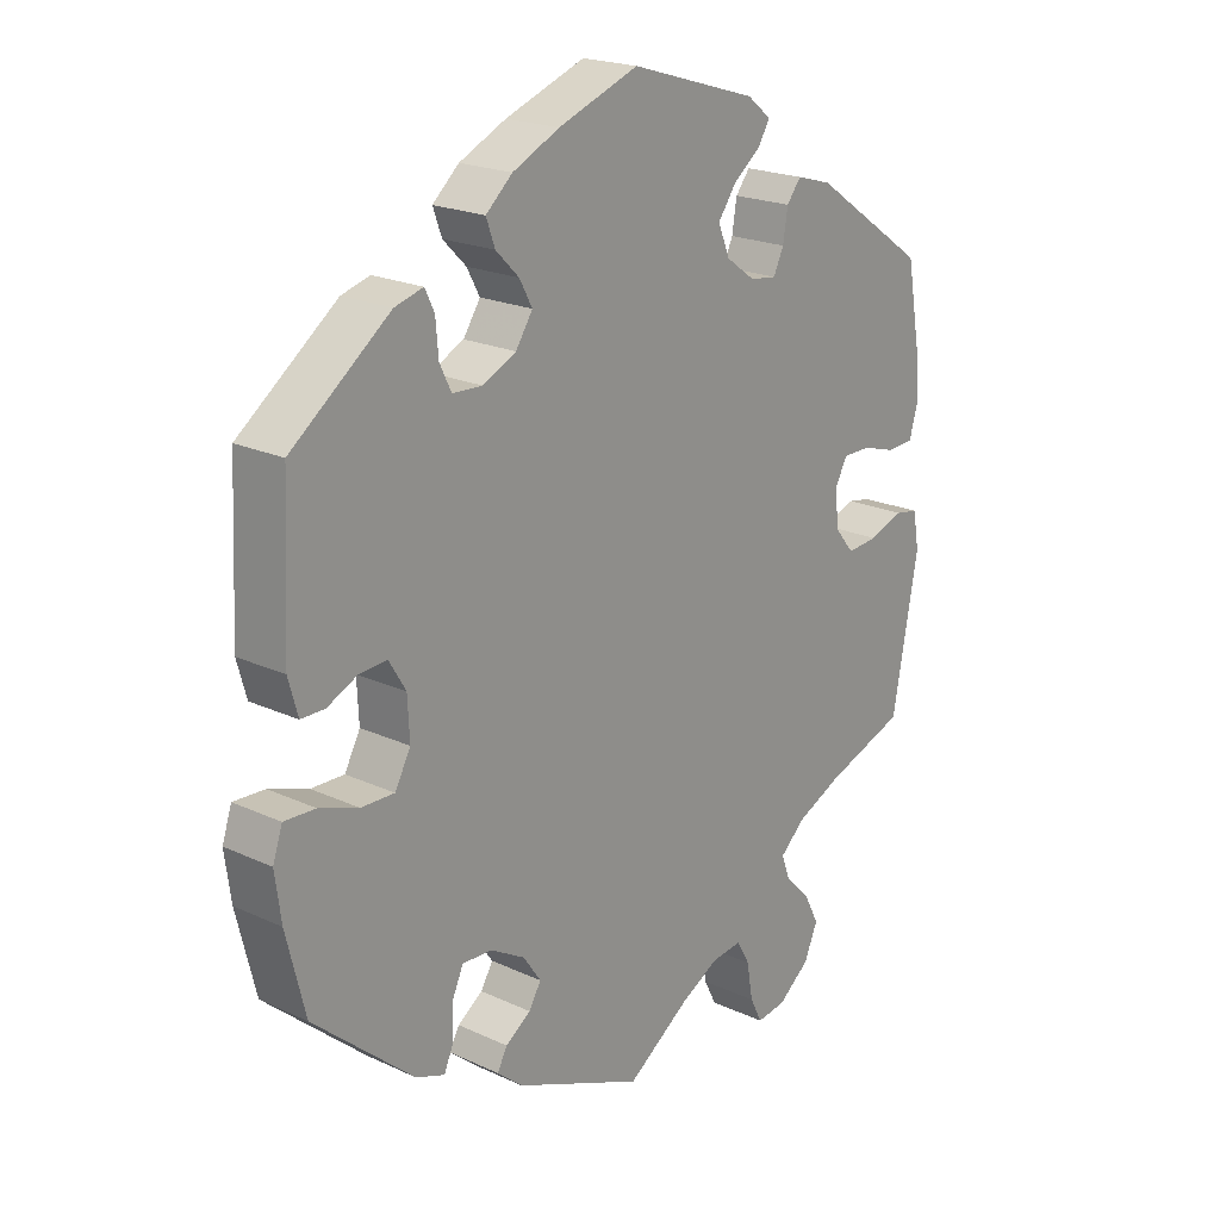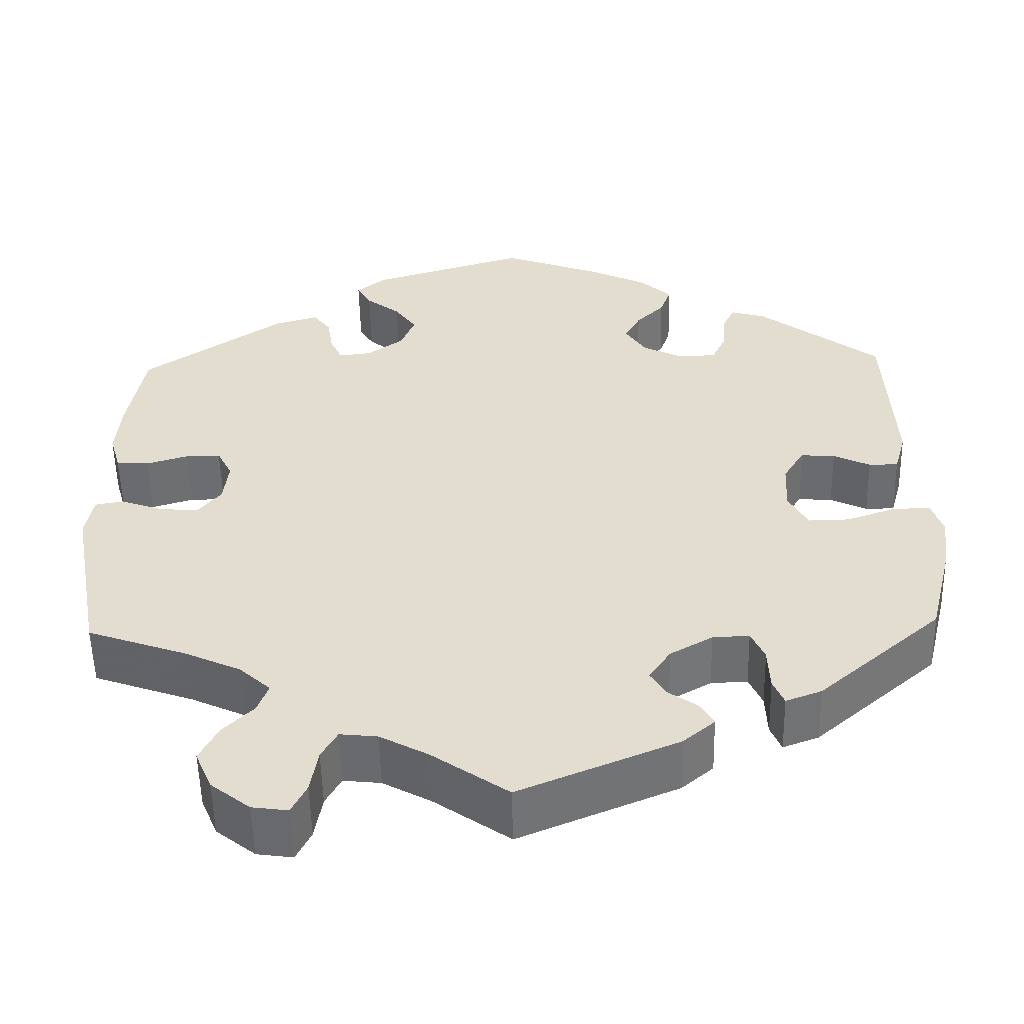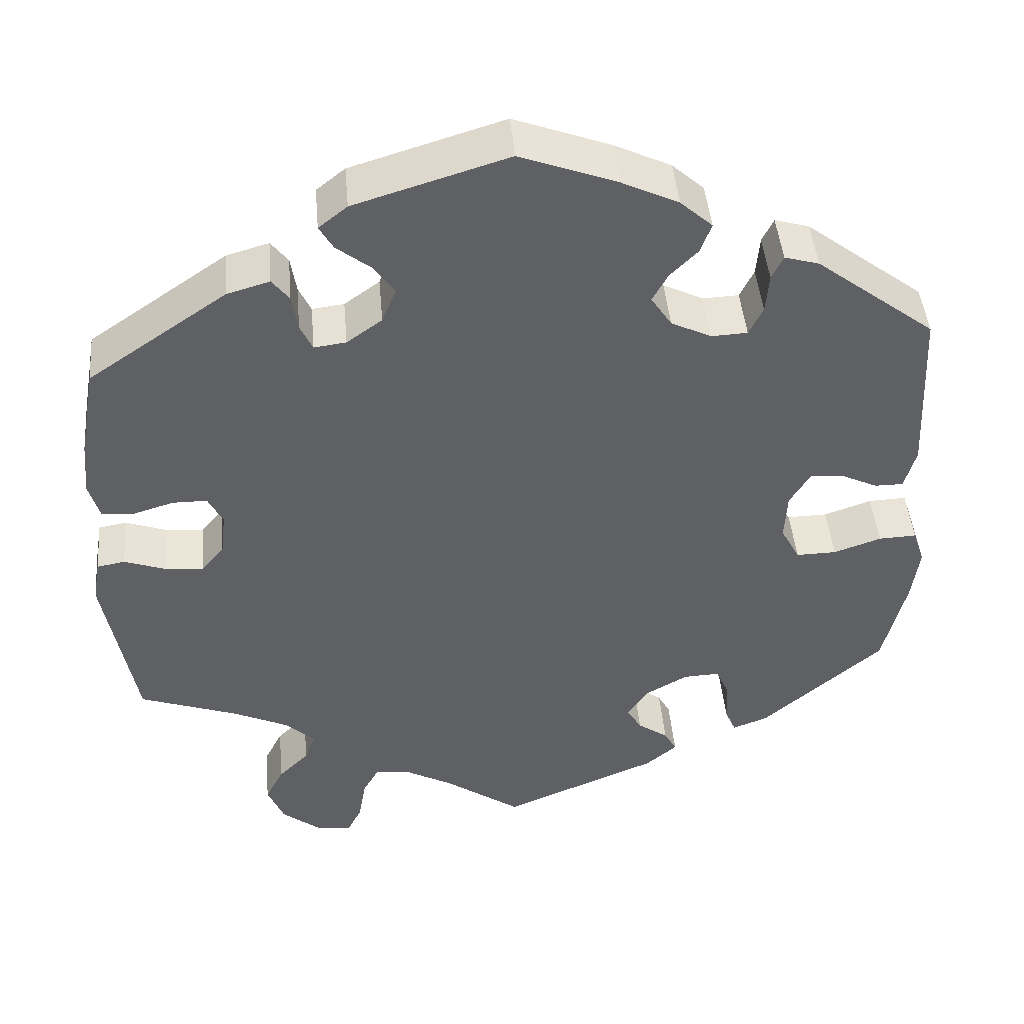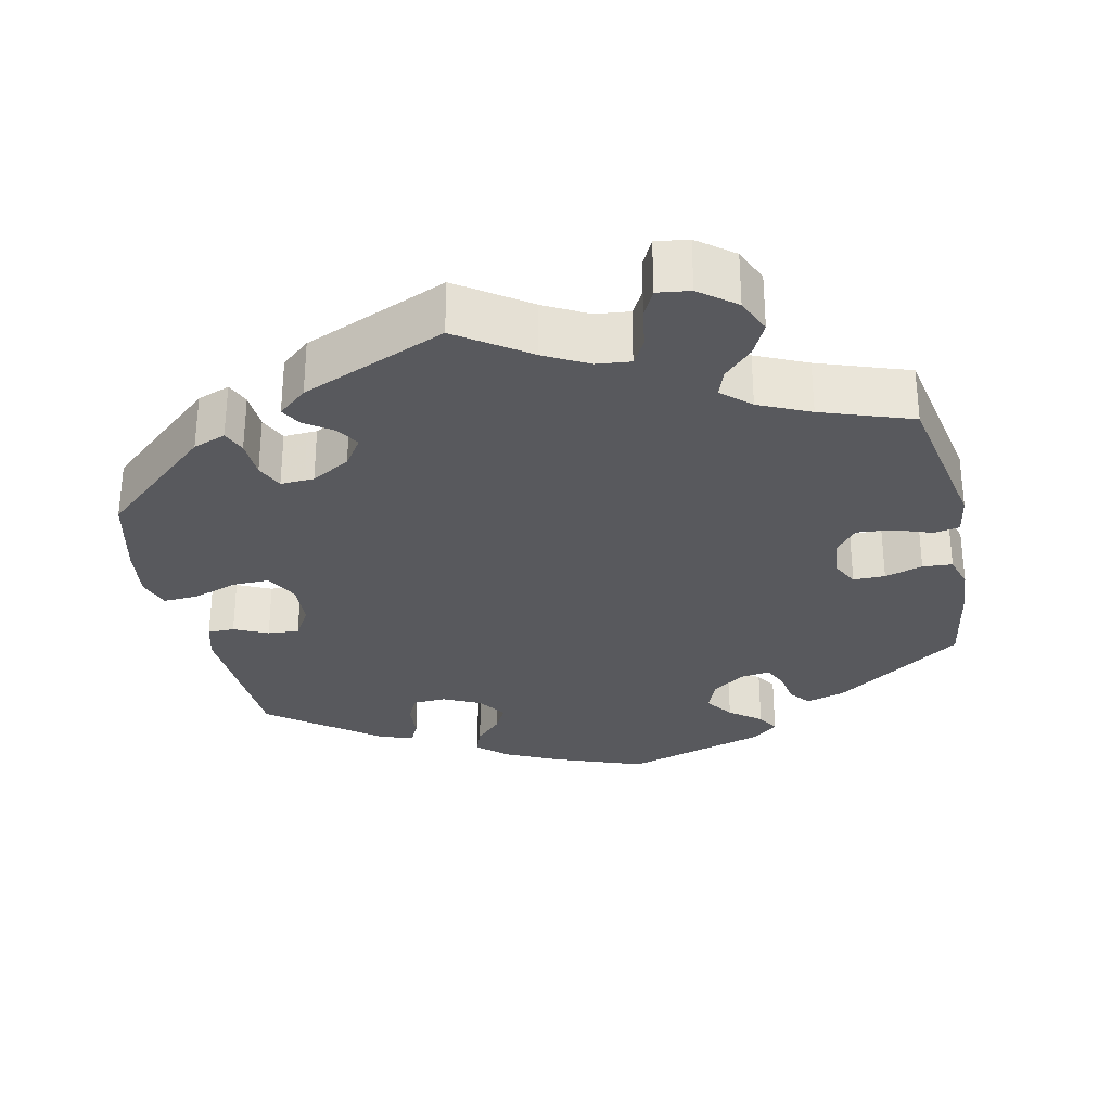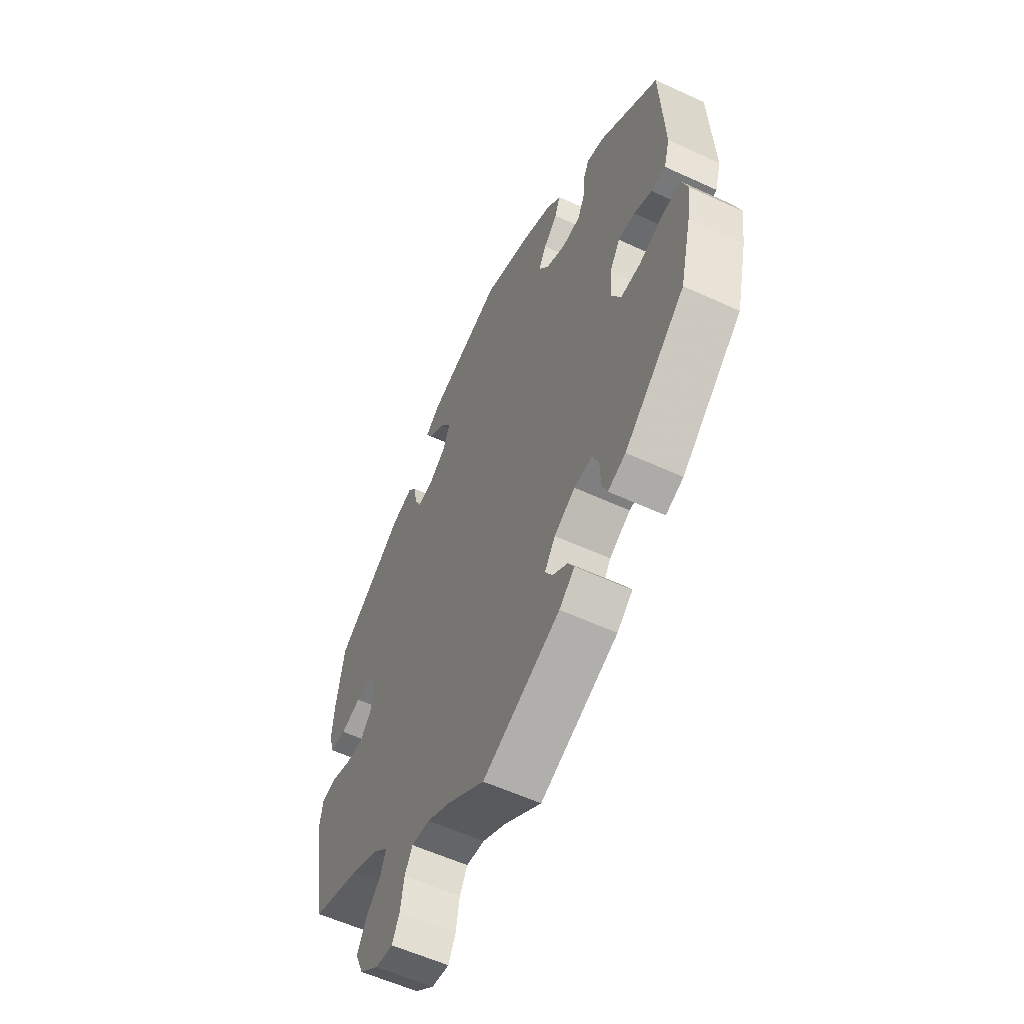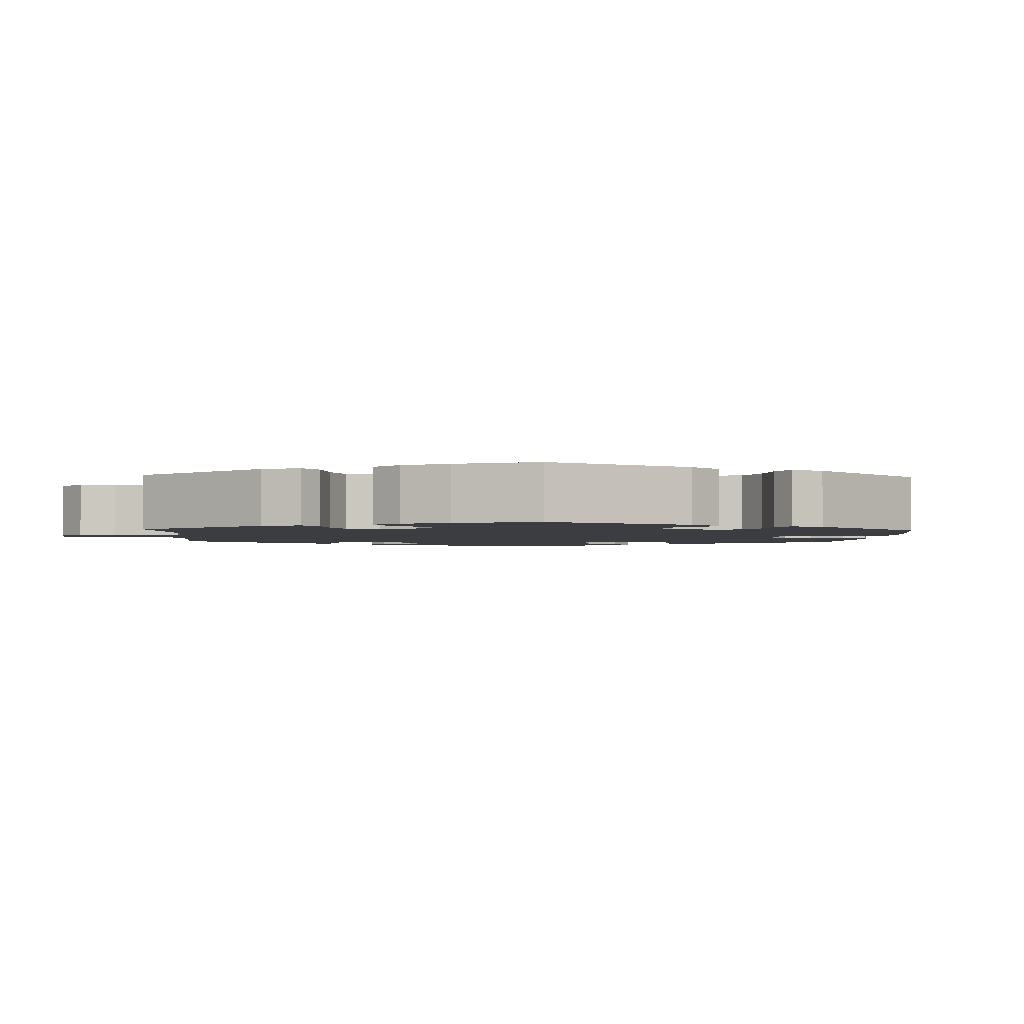
<metadata>
{"format":"obj","ext":"obj","renderer":"f3d","projection":"perspective","resolution":1024,"background":"white","views":[{"elev":20.7,"azim":130.0,"up":"+Z"},{"elev":-54.0,"azim":1.2,"up":"+Z"},{"elev":45.0,"azim":-5.0,"up":"+Z"},{"elev":-30.2,"azim":-167.5,"up":"+Y"},{"elev":-57.4,"azim":64.4,"up":"+Z"},{"elev":-2.3,"azim":-62.7,"up":"+Y"}]}
</metadata>
<code>
v -0.539 0.07 -0.08
v -0.53 0.07 -0.028
v -0.496 0.07 -0.022
v -0.445 0.07 -0.04
v -0.399 0.07 -0.044
v -0.371 0.07 -0.01
v -0.365 0.07 0.042
v -0.383 0.07 0.077
v -0.425 0.07 0.077
v -0.475 0.07 0.062
v -0.514 0.07 0.065
v -0.527 0.07 0.11
v -0.521 0.07 0.177
v -0.501 0.07 0.289
v -0.332 0.07 0.405
v -0.28 0.07 0.42
v -0.259 0.07 0.393
v -0.252 0.07 0.349
v -0.237 0.07 0.317
v -0.198 0.07 0.322
v -0.155 0.07 0.353
v -0.138 0.07 0.395
v -0.164 0.07 0.432
v -0.205 0.07 0.464
v -0.222 0.07 0.493
v -0.187 0.07 0.521
v 0 0.07 0.578
v 0.118 0.07 0.534
v 0.187 0.07 0.501
v 0.226 0.07 0.466
v 0.213 0.07 0.43
v 0.179 0.07 0.396
v 0.16 0.07 0.361
v 0.185 0.07 0.323
v 0.234 0.07 0.299
v 0.278 0.07 0.301
v 0.295 0.07 0.336
v 0.299 0.07 0.384
v 0.313 0.07 0.413
v 0.355 0.07 0.401
v 0.5 0.07 0.29
v 0.51 0.07 0.081
v 0.496 0.07 0.031
v 0.461 0.07 0.031
v 0.417 0.07 0.052
v 0.376 0.07 0.055
v 0.351 0.07 0.014
v 0.348 0.07 -0.045
v 0.371 0.07 -0.088
v 0.42 0.07 -0.087
v 0.478 0.07 -0.067
v 0.524 0.07 -0.065
v 0.538 0.07 -0.107
v 0.529 0.07 -0.174
v 0.501 0.07 -0.288
v 0.353 0.07 -0.416
v 0.31 0.07 -0.432
v 0.297 0.07 -0.401
v 0.295 0.07 -0.35
v 0.279 0.07 -0.314
v 0.235 0.07 -0.316
v 0.184 0.07 -0.345
v 0.158 0.07 -0.383
v 0.176 0.07 -0.413
v 0.213 0.07 -0.439
v 0.228 0.07 -0.466
v 0.19 0.07 -0.498
v 0 0.07 -0.577
v -0.092 0.07 -0.513
v -0.149 0.07 -0.482
v -0.194 0.07 -0.477
v -0.213 0.07 -0.511
v -0.222 0.07 -0.564
v -0.24 0.07 -0.6
v -0.283 0.07 -0.594
v -0.33 0.07 -0.557
v -0.35 0.07 -0.51
v -0.328 0.07 -0.467
v -0.291 0.07 -0.43
v -0.278 0.07 -0.395
v -0.315 0.07 -0.361
v -0.382 0.07 -0.33
v -0.501 0.07 -0.288
v -0.539 0 -0.08
v -0.53 0 -0.028
v -0.496 0 -0.022
v -0.445 0 -0.04
v -0.399 0 -0.044
v -0.371 0 -0.01
v -0.365 0 0.042
v -0.383 0 0.077
v -0.425 0 0.077
v -0.475 0 0.062
v -0.514 0 0.065
v -0.527 0 0.11
v -0.521 0 0.177
v -0.501 0 0.289
v -0.332 0 0.405
v -0.28 0 0.42
v -0.259 0 0.393
v -0.252 0 0.349
v -0.237 0 0.317
v -0.198 0 0.322
v -0.155 0 0.353
v -0.138 0 0.395
v -0.164 0 0.432
v -0.205 0 0.464
v -0.222 0 0.493
v -0.187 0 0.521
v 0 0 0.578
v 0.118 0 0.534
v 0.187 0 0.501
v 0.226 0 0.466
v 0.213 0 0.43
v 0.179 0 0.396
v 0.16 0 0.361
v 0.185 0 0.323
v 0.234 0 0.299
v 0.278 0 0.301
v 0.295 0 0.336
v 0.299 0 0.384
v 0.313 0 0.413
v 0.355 0 0.401
v 0.5 0 0.29
v 0.51 0 0.081
v 0.496 0 0.031
v 0.461 0 0.031
v 0.417 0 0.052
v 0.376 0 0.055
v 0.351 0 0.014
v 0.348 0 -0.045
v 0.371 0 -0.088
v 0.42 0 -0.087
v 0.478 0 -0.067
v 0.524 0 -0.065
v 0.538 0 -0.107
v 0.529 0 -0.174
v 0.501 0 -0.288
v 0.353 0 -0.416
v 0.31 0 -0.432
v 0.297 0 -0.401
v 0.295 0 -0.35
v 0.279 0 -0.314
v 0.235 0 -0.316
v 0.184 0 -0.345
v 0.158 0 -0.383
v 0.176 0 -0.413
v 0.213 0 -0.439
v 0.228 0 -0.466
v 0.19 0 -0.498
v 0 0 -0.577
v -0.092 0 -0.513
v -0.149 0 -0.482
v -0.194 0 -0.477
v -0.213 0 -0.511
v -0.222 0 -0.564
v -0.24 0 -0.6
v -0.283 0 -0.594
v -0.33 0 -0.557
v -0.35 0 -0.51
v -0.328 0 -0.467
v -0.291 0 -0.43
v -0.278 0 -0.395
v -0.315 0 -0.361
v -0.382 0 -0.33
v -0.501 0 -0.288
f 82 83 1 2
f 81 82 2 3
f 80 81 3 4
f 76 77 78 79
f 76 79 80
f 75 76 80
f 72 73 74 75
f 71 72 75 80
f 70 71 80 4
f 66 67 68 69
f 64 65 66 69
f 63 64 69 70
f 62 63 70 4
f 56 57 58 59
f 56 59 60
f 55 56 60
f 54 55 60 61
f 50 51 52 53
f 49 50 53 54
f 42 43 44 45
f 42 45 46
f 41 42 46
f 40 41 46 47
f 37 38 39 40
f 36 37 40 47
f 29 30 31 32
f 29 32 33
f 28 29 33
f 27 28 33
f 26 27 33 34
f 23 24 25 26
f 22 23 26 34
f 15 16 17 18
f 15 18 19
f 14 15 19
f 13 14 19
f 12 13 19 20
f 9 10 11 12
f 8 9 12 20
f 61 62 4 5
f 49 54 61 5
f 48 49 5 6
f 35 36 47 48
f 35 48 6 7
f 21 22 34 35
f 20 21 35
f 7 8 20 35
f 85 84 166 165
f 86 85 165 164
f 87 86 164 163
f 162 161 160 159
f 163 162 159
f 163 159 158
f 158 157 156 155
f 163 158 155 154
f 87 163 154 153
f 152 151 150 149
f 152 149 148 147
f 153 152 147 146
f 87 153 146 145
f 142 141 140 139
f 143 142 139
f 143 139 138
f 144 143 138 137
f 136 135 134 133
f 137 136 133 132
f 128 127 126 125
f 129 128 125
f 129 125 124
f 130 129 124 123
f 123 122 121 120
f 130 123 120 119
f 115 114 113 112
f 116 115 112
f 116 112 111
f 116 111 110
f 117 116 110 109
f 109 108 107 106
f 117 109 106 105
f 101 100 99 98
f 102 101 98
f 102 98 97
f 102 97 96
f 103 102 96 95
f 95 94 93 92
f 103 95 92 91
f 88 87 145 144
f 88 144 137 132
f 89 88 132 131
f 131 130 119 118
f 90 89 131 118
f 118 117 105 104
f 118 104 103
f 118 103 91 90
f 1 84 85 2
f 2 85 86 3
f 3 86 87 4
f 4 87 88 5
f 5 88 89 6
f 6 89 90 7
f 7 90 91 8
f 8 91 92 9
f 9 92 93 10
f 10 93 94 11
f 11 94 95 12
f 12 95 96 13
f 13 96 97 14
f 14 97 98 15
f 15 98 99 16
f 16 99 100 17
f 17 100 101 18
f 18 101 102 19
f 19 102 103 20
f 20 103 104 21
f 21 104 105 22
f 22 105 106 23
f 23 106 107 24
f 24 107 108 25
f 25 108 109 26
f 26 109 110 27
f 27 110 111 28
f 28 111 112 29
f 29 112 113 30
f 30 113 114 31
f 31 114 115 32
f 32 115 116 33
f 33 116 117 34
f 34 117 118 35
f 35 118 119 36
f 36 119 120 37
f 37 120 121 38
f 38 121 122 39
f 39 122 123 40
f 40 123 124 41
f 41 124 125 42
f 42 125 126 43
f 43 126 127 44
f 44 127 128 45
f 45 128 129 46
f 46 129 130 47
f 47 130 131 48
f 48 131 132 49
f 49 132 133 50
f 50 133 134 51
f 51 134 135 52
f 52 135 136 53
f 53 136 137 54
f 54 137 138 55
f 55 138 139 56
f 56 139 140 57
f 57 140 141 58
f 58 141 142 59
f 59 142 143 60
f 60 143 144 61
f 61 144 145 62
f 62 145 146 63
f 63 146 147 64
f 64 147 148 65
f 65 148 149 66
f 66 149 150 67
f 67 150 151 68
f 68 151 152 69
f 69 152 153 70
f 70 153 154 71
f 71 154 155 72
f 72 155 156 73
f 73 156 157 74
f 74 157 158 75
f 75 158 159 76
f 76 159 160 77
f 77 160 161 78
f 78 161 162 79
f 79 162 163 80
f 80 163 164 81
f 81 164 165 82
f 82 165 166 83
f 83 166 84 1

</code>
